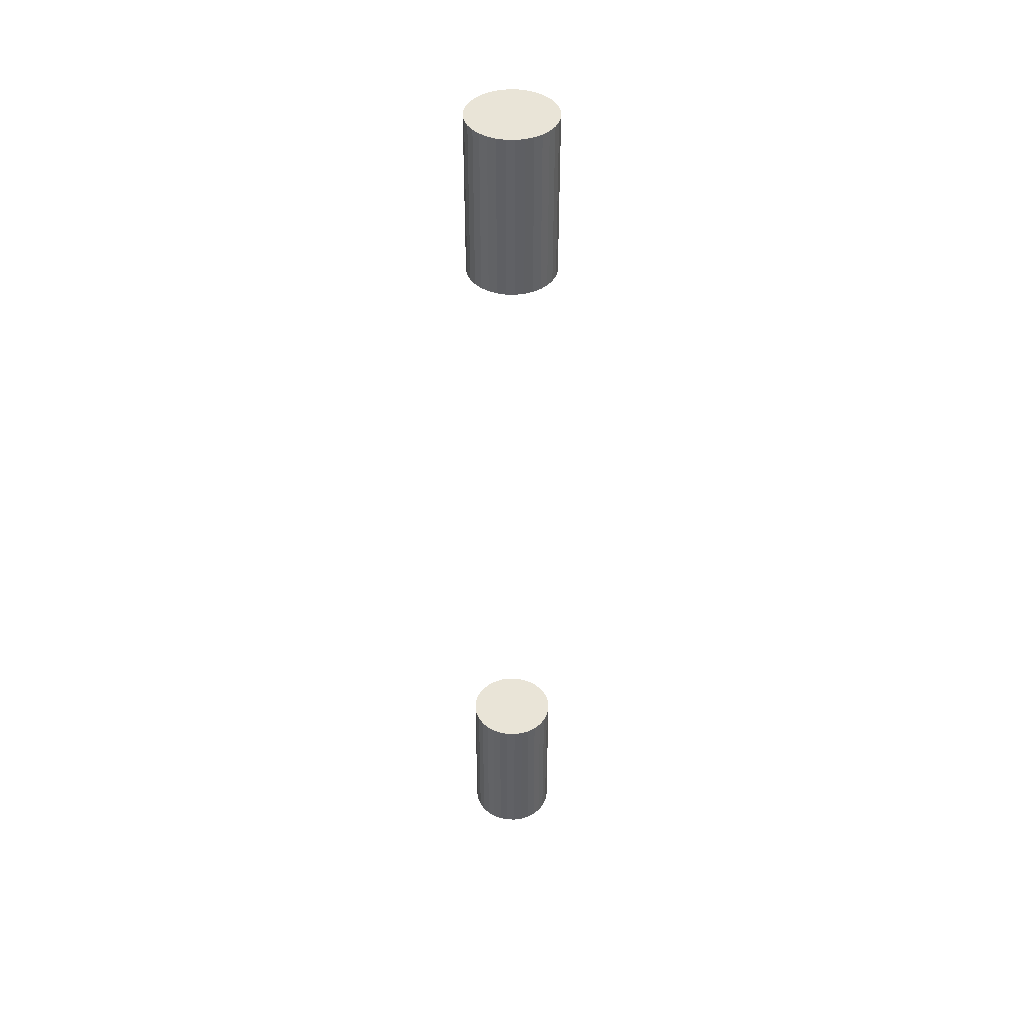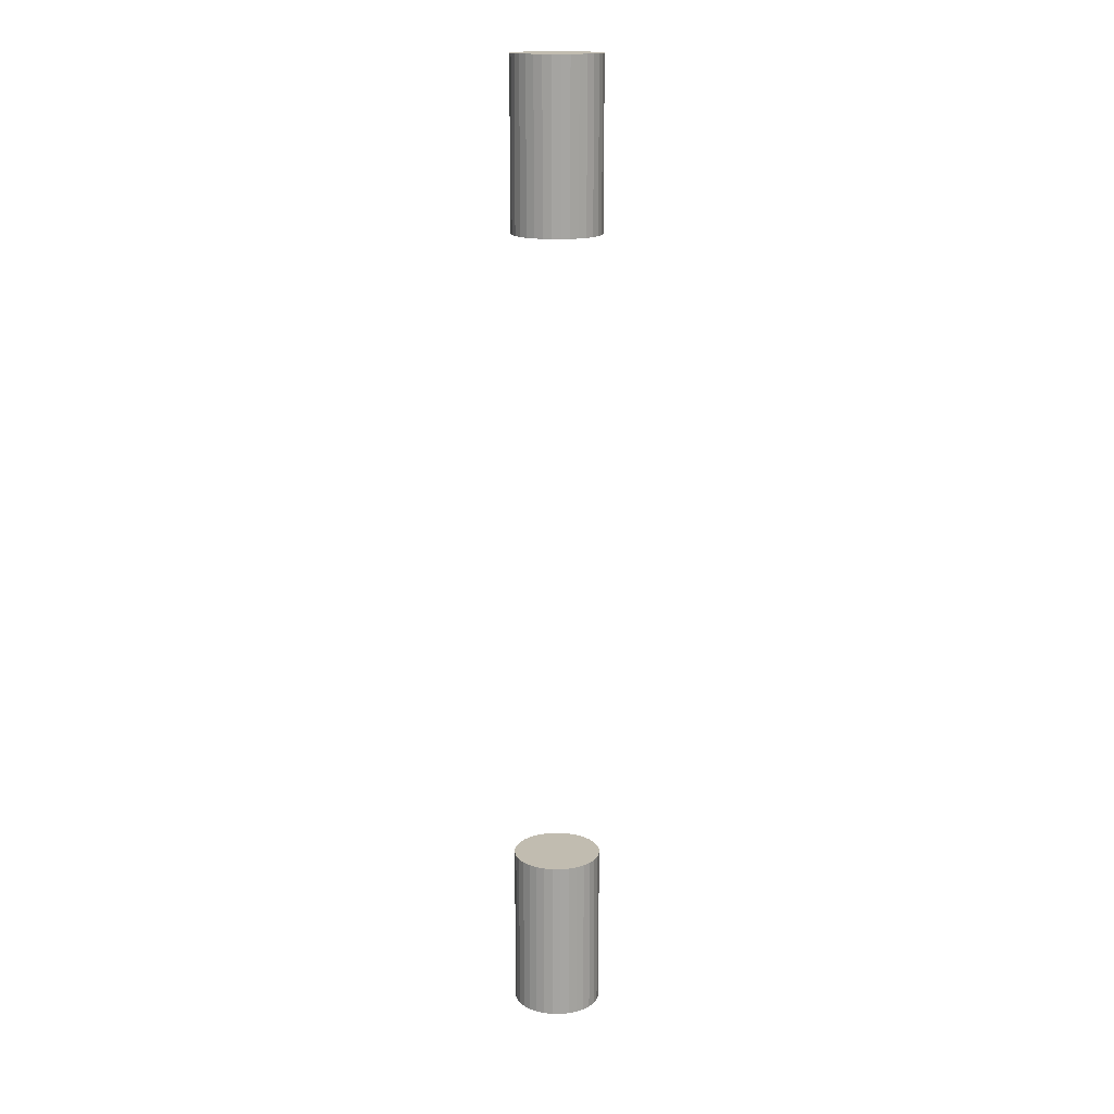
<metadata>
{"format":"obj","ext":"obj","renderer":"f3d","projection":"perspective","resolution":1024,"background":"white","views":[{"elev":42.9,"azim":-48.9,"up":"+Z"},{"elev":16.5,"azim":-4.9,"up":"+Z"}]}
</metadata>
<code>
v -0.2331 2.731 0.2384
v -0.2331 2.731 0.1604
v -0.2371 2.731 0.1604
v -0.2371 2.731 0.2384
v -0.2371 2.731 0.2384
v -0.2371 2.731 0.1604
v -0.241 2.733 0.1604
v -0.241 2.733 0.2384
v -0.241 2.733 0.2384
v -0.241 2.733 0.1604
v -0.2446 2.734 0.1604
v -0.2446 2.734 0.2384
v -0.2446 2.734 0.2384
v -0.2446 2.734 0.1604
v -0.2477 2.737 0.1604
v -0.2477 2.737 0.2384
v -0.2477 2.737 0.2384
v -0.2477 2.737 0.1604
v -0.2503 2.74 0.1604
v -0.2503 2.74 0.2384
v -0.2503 2.74 0.2384
v -0.2503 2.74 0.1604
v -0.2522 2.744 0.1604
v -0.2522 2.744 0.2384
v -0.2522 2.744 0.2384
v -0.2522 2.744 0.1604
v -0.2534 2.748 0.1604
v -0.2534 2.748 0.2384
v -0.2534 2.748 0.2384
v -0.2534 2.748 0.1604
v -0.2538 2.752 0.1604
v -0.2538 2.752 0.2384
v -0.2538 2.752 0.2384
v -0.2538 2.752 0.1604
v -0.2534 2.756 0.1604
v -0.2534 2.756 0.2384
v -0.2534 2.756 0.2384
v -0.2534 2.756 0.1604
v -0.2522 2.76 0.1604
v -0.2522 2.76 0.2384
v -0.2522 2.76 0.2384
v -0.2522 2.76 0.1604
v -0.2503 2.763 0.1604
v -0.2503 2.763 0.2384
v -0.2503 2.763 0.2384
v -0.2503 2.763 0.1604
v -0.2477 2.766 0.1604
v -0.2477 2.766 0.2384
v -0.2477 2.766 0.2384
v -0.2477 2.766 0.1604
v -0.2446 2.769 0.1604
v -0.2446 2.769 0.2384
v -0.2446 2.769 0.2384
v -0.2446 2.769 0.1604
v -0.241 2.771 0.1604
v -0.241 2.771 0.2384
v -0.241 2.771 0.2384
v -0.241 2.771 0.1604
v -0.2371 2.772 0.1604
v -0.2371 2.772 0.2384
v -0.2371 2.772 0.2384
v -0.2371 2.772 0.1604
v -0.2331 2.772 0.1604
v -0.2331 2.772 0.2384
v -0.2331 2.772 0.2384
v -0.2331 2.772 0.1604
v -0.229 2.772 0.1604
v -0.229 2.772 0.2384
v -0.229 2.772 0.2384
v -0.229 2.772 0.1604
v -0.2251 2.771 0.1604
v -0.2251 2.771 0.2384
v -0.2251 2.771 0.2384
v -0.2251 2.771 0.1604
v -0.2215 2.769 0.1604
v -0.2215 2.769 0.2384
v -0.2215 2.769 0.2384
v -0.2215 2.769 0.1604
v -0.2184 2.766 0.1604
v -0.2184 2.766 0.2384
v -0.2184 2.766 0.2384
v -0.2184 2.766 0.1604
v -0.2158 2.763 0.1604
v -0.2158 2.763 0.2384
v -0.2158 2.763 0.2384
v -0.2158 2.763 0.1604
v -0.2139 2.76 0.1604
v -0.2139 2.76 0.2384
v -0.2139 2.76 0.2384
v -0.2139 2.76 0.1604
v -0.2127 2.756 0.1604
v -0.2127 2.756 0.2384
v -0.2127 2.756 0.2384
v -0.2127 2.756 0.1604
v -0.2123 2.752 0.1604
v -0.2123 2.752 0.2384
v -0.2123 2.752 0.2384
v -0.2123 2.752 0.1604
v -0.2127 2.748 0.1604
v -0.2127 2.748 0.2384
v -0.2127 2.748 0.2384
v -0.2127 2.748 0.1604
v -0.2139 2.744 0.1604
v -0.2139 2.744 0.2384
v -0.2139 2.744 0.2384
v -0.2139 2.744 0.1604
v -0.2158 2.74 0.1604
v -0.2158 2.74 0.2384
v -0.2158 2.74 0.2384
v -0.2158 2.74 0.1604
v -0.2184 2.737 0.1604
v -0.2184 2.737 0.2384
v -0.2184 2.737 0.2384
v -0.2184 2.737 0.1604
v -0.2215 2.734 0.1604
v -0.2215 2.734 0.2384
v -0.2215 2.734 0.2384
v -0.2215 2.734 0.1604
v -0.2251 2.733 0.1604
v -0.2251 2.733 0.2384
v -0.2371 2.731 0.1604
v -0.2331 2.731 0.1604
v -0.229 2.731 0.1604
v -0.2251 2.733 0.1604
v -0.2215 2.734 0.1604
v -0.2184 2.737 0.1604
v -0.2158 2.74 0.1604
v -0.2139 2.744 0.1604
v -0.2127 2.748 0.1604
v -0.2123 2.752 0.1604
v -0.2127 2.756 0.1604
v -0.2139 2.76 0.1604
v -0.2158 2.763 0.1604
v -0.2184 2.766 0.1604
v -0.2215 2.769 0.1604
v -0.2251 2.771 0.1604
v -0.229 2.772 0.1604
v -0.2331 2.772 0.1604
v -0.2371 2.772 0.1604
v -0.241 2.771 0.1604
v -0.2446 2.769 0.1604
v -0.2477 2.766 0.1604
v -0.2503 2.763 0.1604
v -0.2522 2.76 0.1604
v -0.2534 2.756 0.1604
v -0.2538 2.752 0.1604
v -0.2534 2.748 0.1604
v -0.2522 2.744 0.1604
v -0.2503 2.74 0.1604
v -0.2477 2.737 0.1604
v -0.2446 2.734 0.1604
v -0.241 2.733 0.1604
v -0.229 2.731 0.2384
v -0.229 2.731 0.1604
v -0.2331 2.731 0.1604
v -0.2331 2.731 0.2384
v -0.2251 2.733 0.2384
v -0.2251 2.733 0.1604
v -0.229 2.731 0.1604
v -0.229 2.731 0.2384
v -0.2331 2.731 0.2384
v -0.2371 2.731 0.2384
v -0.241 2.733 0.2384
v -0.2446 2.734 0.2384
v -0.2477 2.737 0.2384
v -0.2503 2.74 0.2384
v -0.2522 2.744 0.2384
v -0.2534 2.748 0.2384
v -0.2538 2.752 0.2384
v -0.2534 2.756 0.2384
v -0.2522 2.76 0.2384
v -0.2503 2.763 0.2384
v -0.2477 2.766 0.2384
v -0.2446 2.769 0.2384
v -0.241 2.771 0.2384
v -0.2371 2.772 0.2384
v -0.2331 2.772 0.2384
v -0.229 2.772 0.2384
v -0.2251 2.771 0.2384
v -0.2215 2.769 0.2384
v -0.2184 2.766 0.2384
v -0.2158 2.763 0.2384
v -0.2139 2.76 0.2384
v -0.2127 2.756 0.2384
v -0.2123 2.752 0.2384
v -0.2127 2.748 0.2384
v -0.2139 2.744 0.2384
v -0.2158 2.74 0.2384
v -0.2184 2.737 0.2384
v -0.2215 2.734 0.2384
v -0.2251 2.733 0.2384
v -0.229 2.731 0.2384
v -0.2331 2.731 -0.1403
v -0.2331 2.731 -0.2183
v -0.2371 2.731 -0.2183
v -0.2371 2.731 -0.1403
v -0.2371 2.731 -0.1403
v -0.2371 2.731 -0.2183
v -0.241 2.733 -0.2183
v -0.241 2.733 -0.1403
v -0.241 2.733 -0.1403
v -0.241 2.733 -0.2183
v -0.2446 2.734 -0.2183
v -0.2446 2.734 -0.1403
v -0.2446 2.734 -0.1403
v -0.2446 2.734 -0.2183
v -0.2477 2.737 -0.2183
v -0.2477 2.737 -0.1403
v -0.2477 2.737 -0.1403
v -0.2477 2.737 -0.2183
v -0.2503 2.74 -0.2183
v -0.2503 2.74 -0.1403
v -0.2503 2.74 -0.1403
v -0.2503 2.74 -0.2183
v -0.2522 2.744 -0.2183
v -0.2522 2.744 -0.1403
v -0.2522 2.744 -0.1403
v -0.2522 2.744 -0.2183
v -0.2534 2.748 -0.2183
v -0.2534 2.748 -0.1403
v -0.2534 2.748 -0.1403
v -0.2534 2.748 -0.2183
v -0.2538 2.752 -0.2183
v -0.2538 2.752 -0.1403
v -0.2538 2.752 -0.1403
v -0.2538 2.752 -0.2183
v -0.2534 2.756 -0.2183
v -0.2534 2.756 -0.1403
v -0.2534 2.756 -0.1403
v -0.2534 2.756 -0.2183
v -0.2522 2.76 -0.2183
v -0.2522 2.76 -0.1403
v -0.2522 2.76 -0.1403
v -0.2522 2.76 -0.2183
v -0.2503 2.763 -0.2183
v -0.2503 2.763 -0.1403
v -0.2503 2.763 -0.1403
v -0.2503 2.763 -0.2183
v -0.2477 2.766 -0.2183
v -0.2477 2.766 -0.1403
v -0.2477 2.766 -0.1403
v -0.2477 2.766 -0.2183
v -0.2446 2.769 -0.2183
v -0.2446 2.769 -0.1403
v -0.2446 2.769 -0.1403
v -0.2446 2.769 -0.2183
v -0.241 2.771 -0.2183
v -0.241 2.771 -0.1403
v -0.241 2.771 -0.1403
v -0.241 2.771 -0.2183
v -0.2371 2.772 -0.2183
v -0.2371 2.772 -0.1403
v -0.2371 2.772 -0.1403
v -0.2371 2.772 -0.2183
v -0.2331 2.772 -0.2183
v -0.2331 2.772 -0.1403
v -0.2331 2.772 -0.1403
v -0.2331 2.772 -0.2183
v -0.229 2.772 -0.2183
v -0.229 2.772 -0.1403
v -0.229 2.772 -0.1403
v -0.229 2.772 -0.2183
v -0.2251 2.771 -0.2183
v -0.2251 2.771 -0.1403
v -0.2251 2.771 -0.1403
v -0.2251 2.771 -0.2183
v -0.2215 2.769 -0.2183
v -0.2215 2.769 -0.1403
v -0.2215 2.769 -0.1403
v -0.2215 2.769 -0.2183
v -0.2184 2.766 -0.2183
v -0.2184 2.766 -0.1403
v -0.2184 2.766 -0.1403
v -0.2184 2.766 -0.2183
v -0.2158 2.763 -0.2183
v -0.2158 2.763 -0.1403
v -0.2158 2.763 -0.1403
v -0.2158 2.763 -0.2183
v -0.2139 2.76 -0.2183
v -0.2139 2.76 -0.1403
v -0.2139 2.76 -0.1403
v -0.2139 2.76 -0.2183
v -0.2127 2.756 -0.2183
v -0.2127 2.756 -0.1403
v -0.2127 2.756 -0.1403
v -0.2127 2.756 -0.2183
v -0.2123 2.752 -0.2183
v -0.2123 2.752 -0.1403
v -0.2123 2.752 -0.1403
v -0.2123 2.752 -0.2183
v -0.2127 2.748 -0.2183
v -0.2127 2.748 -0.1403
v -0.2127 2.748 -0.1403
v -0.2127 2.748 -0.2183
v -0.2139 2.744 -0.2183
v -0.2139 2.744 -0.1403
v -0.2139 2.744 -0.1403
v -0.2139 2.744 -0.2183
v -0.2158 2.74 -0.2183
v -0.2158 2.74 -0.1403
v -0.2158 2.74 -0.1403
v -0.2158 2.74 -0.2183
v -0.2184 2.737 -0.2183
v -0.2184 2.737 -0.1403
v -0.2184 2.737 -0.1403
v -0.2184 2.737 -0.2183
v -0.2215 2.734 -0.2183
v -0.2215 2.734 -0.1403
v -0.2215 2.734 -0.1403
v -0.2215 2.734 -0.2183
v -0.2251 2.733 -0.2183
v -0.2251 2.733 -0.1403
v -0.2371 2.731 -0.2183
v -0.2331 2.731 -0.2183
v -0.229 2.731 -0.2183
v -0.2251 2.733 -0.2183
v -0.2215 2.734 -0.2183
v -0.2184 2.737 -0.2183
v -0.2158 2.74 -0.2183
v -0.2139 2.744 -0.2183
v -0.2127 2.748 -0.2183
v -0.2123 2.752 -0.2183
v -0.2127 2.756 -0.2183
v -0.2139 2.76 -0.2183
v -0.2158 2.763 -0.2183
v -0.2184 2.766 -0.2183
v -0.2215 2.769 -0.2183
v -0.2251 2.771 -0.2183
v -0.229 2.772 -0.2183
v -0.2331 2.772 -0.2183
v -0.2371 2.772 -0.2183
v -0.241 2.771 -0.2183
v -0.2446 2.769 -0.2183
v -0.2477 2.766 -0.2183
v -0.2503 2.763 -0.2183
v -0.2522 2.76 -0.2183
v -0.2534 2.756 -0.2183
v -0.2538 2.752 -0.2183
v -0.2534 2.748 -0.2183
v -0.2522 2.744 -0.2183
v -0.2503 2.74 -0.2183
v -0.2477 2.737 -0.2183
v -0.2446 2.734 -0.2183
v -0.241 2.733 -0.2183
v -0.229 2.731 -0.1403
v -0.229 2.731 -0.2183
v -0.2331 2.731 -0.2183
v -0.2331 2.731 -0.1403
v -0.2251 2.733 -0.1403
v -0.2251 2.733 -0.2183
v -0.229 2.731 -0.2183
v -0.229 2.731 -0.1403
v -0.2331 2.731 -0.1403
v -0.2371 2.731 -0.1403
v -0.241 2.733 -0.1403
v -0.2446 2.734 -0.1403
v -0.2477 2.737 -0.1403
v -0.2503 2.74 -0.1403
v -0.2522 2.744 -0.1403
v -0.2534 2.748 -0.1403
v -0.2538 2.752 -0.1403
v -0.2534 2.756 -0.1403
v -0.2522 2.76 -0.1403
v -0.2503 2.763 -0.1403
v -0.2477 2.766 -0.1403
v -0.2446 2.769 -0.1403
v -0.241 2.771 -0.1403
v -0.2371 2.772 -0.1403
v -0.2331 2.772 -0.1403
v -0.229 2.772 -0.1403
v -0.2251 2.771 -0.1403
v -0.2215 2.769 -0.1403
v -0.2184 2.766 -0.1403
v -0.2158 2.763 -0.1403
v -0.2139 2.76 -0.1403
v -0.2127 2.756 -0.1403
v -0.2123 2.752 -0.1403
v -0.2127 2.748 -0.1403
v -0.2139 2.744 -0.1403
v -0.2158 2.74 -0.1403
v -0.2184 2.737 -0.1403
v -0.2215 2.734 -0.1403
v -0.2251 2.733 -0.1403
v -0.229 2.731 -0.1403
f 1 2 3
f 1 3 4
f 5 6 7
f 5 7 8
f 9 10 11
f 9 11 12
f 13 14 15
f 13 15 16
f 17 18 19
f 17 19 20
f 21 22 23
f 21 23 24
f 25 26 27
f 25 27 28
f 29 30 31
f 29 31 32
f 33 34 35
f 33 35 36
f 37 38 39
f 37 39 40
f 41 42 43
f 41 43 44
f 45 46 47
f 45 47 48
f 49 50 51
f 49 51 52
f 53 54 55
f 53 55 56
f 57 58 59
f 57 59 60
f 61 62 63
f 61 63 64
f 65 66 67
f 65 67 68
f 69 70 71
f 69 71 72
f 73 74 75
f 73 75 76
f 77 78 79
f 77 79 80
f 81 82 83
f 81 83 84
f 85 86 87
f 85 87 88
f 89 90 91
f 89 91 92
f 93 94 95
f 93 95 96
f 97 98 99
f 97 99 100
f 101 102 103
f 101 103 104
f 105 106 107
f 105 107 108
f 109 110 111
f 109 111 112
f 113 114 115
f 113 115 116
f 117 118 119
f 117 119 120
f 121 122 123
f 121 123 124
f 121 124 125
f 121 125 126
f 121 126 127
f 121 127 128
f 121 128 129
f 121 129 130
f 121 130 131
f 121 131 132
f 121 132 133
f 121 133 134
f 121 134 135
f 121 135 136
f 121 136 137
f 121 137 138
f 121 138 139
f 121 139 140
f 121 140 141
f 121 141 142
f 121 142 143
f 121 143 144
f 121 144 145
f 121 145 146
f 121 146 147
f 121 147 148
f 121 148 149
f 121 149 150
f 121 150 151
f 121 151 152
f 153 154 155
f 153 155 156
f 157 158 159
f 157 159 160
f 161 162 163
f 161 163 164
f 161 164 165
f 161 165 166
f 161 166 167
f 161 167 168
f 161 168 169
f 161 169 170
f 161 170 171
f 161 171 172
f 161 172 173
f 161 173 174
f 161 174 175
f 161 175 176
f 161 176 177
f 161 177 178
f 161 178 179
f 161 179 180
f 161 180 181
f 161 181 182
f 161 182 183
f 161 183 184
f 161 184 185
f 161 185 186
f 161 186 187
f 161 187 188
f 161 188 189
f 161 189 190
f 161 190 191
f 161 191 192
f 193 194 195
f 193 195 196
f 197 198 199
f 197 199 200
f 201 202 203
f 201 203 204
f 205 206 207
f 205 207 208
f 209 210 211
f 209 211 212
f 213 214 215
f 213 215 216
f 217 218 219
f 217 219 220
f 221 222 223
f 221 223 224
f 225 226 227
f 225 227 228
f 229 230 231
f 229 231 232
f 233 234 235
f 233 235 236
f 237 238 239
f 237 239 240
f 241 242 243
f 241 243 244
f 245 246 247
f 245 247 248
f 249 250 251
f 249 251 252
f 253 254 255
f 253 255 256
f 257 258 259
f 257 259 260
f 261 262 263
f 261 263 264
f 265 266 267
f 265 267 268
f 269 270 271
f 269 271 272
f 273 274 275
f 273 275 276
f 277 278 279
f 277 279 280
f 281 282 283
f 281 283 284
f 285 286 287
f 285 287 288
f 289 290 291
f 289 291 292
f 293 294 295
f 293 295 296
f 297 298 299
f 297 299 300
f 301 302 303
f 301 303 304
f 305 306 307
f 305 307 308
f 309 310 311
f 309 311 312
f 313 314 315
f 313 315 316
f 313 316 317
f 313 317 318
f 313 318 319
f 313 319 320
f 313 320 321
f 313 321 322
f 313 322 323
f 313 323 324
f 313 324 325
f 313 325 326
f 313 326 327
f 313 327 328
f 313 328 329
f 313 329 330
f 313 330 331
f 313 331 332
f 313 332 333
f 313 333 334
f 313 334 335
f 313 335 336
f 313 336 337
f 313 337 338
f 313 338 339
f 313 339 340
f 313 340 341
f 313 341 342
f 313 342 343
f 313 343 344
f 345 346 347
f 345 347 348
f 349 350 351
f 349 351 352
f 353 354 355
f 353 355 356
f 353 356 357
f 353 357 358
f 353 358 359
f 353 359 360
f 353 360 361
f 353 361 362
f 353 362 363
f 353 363 364
f 353 364 365
f 353 365 366
f 353 366 367
f 353 367 368
f 353 368 369
f 353 369 370
f 353 370 371
f 353 371 372
f 353 372 373
f 353 373 374
f 353 374 375
f 353 375 376
f 353 376 377
f 353 377 378
f 353 378 379
f 353 379 380
f 353 380 381
f 353 381 382
f 353 382 383
f 353 383 384

</code>
